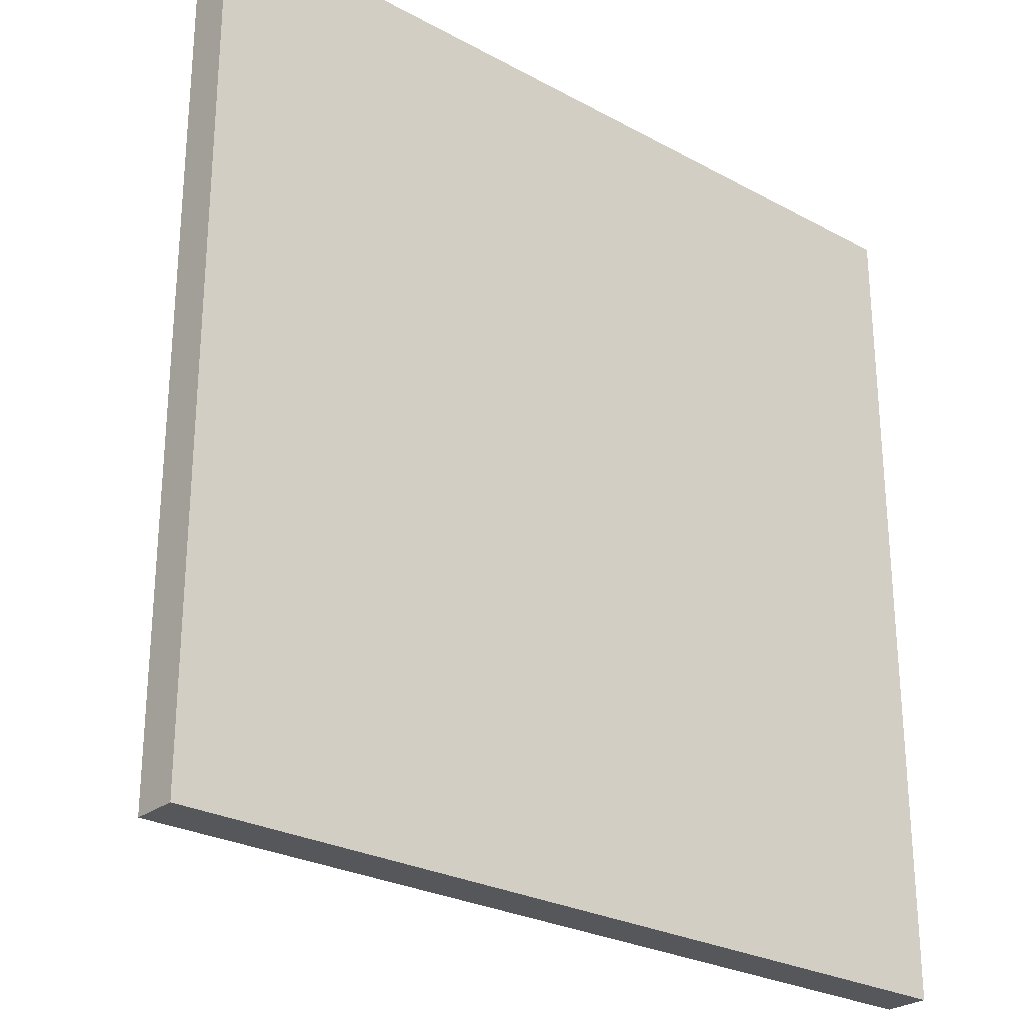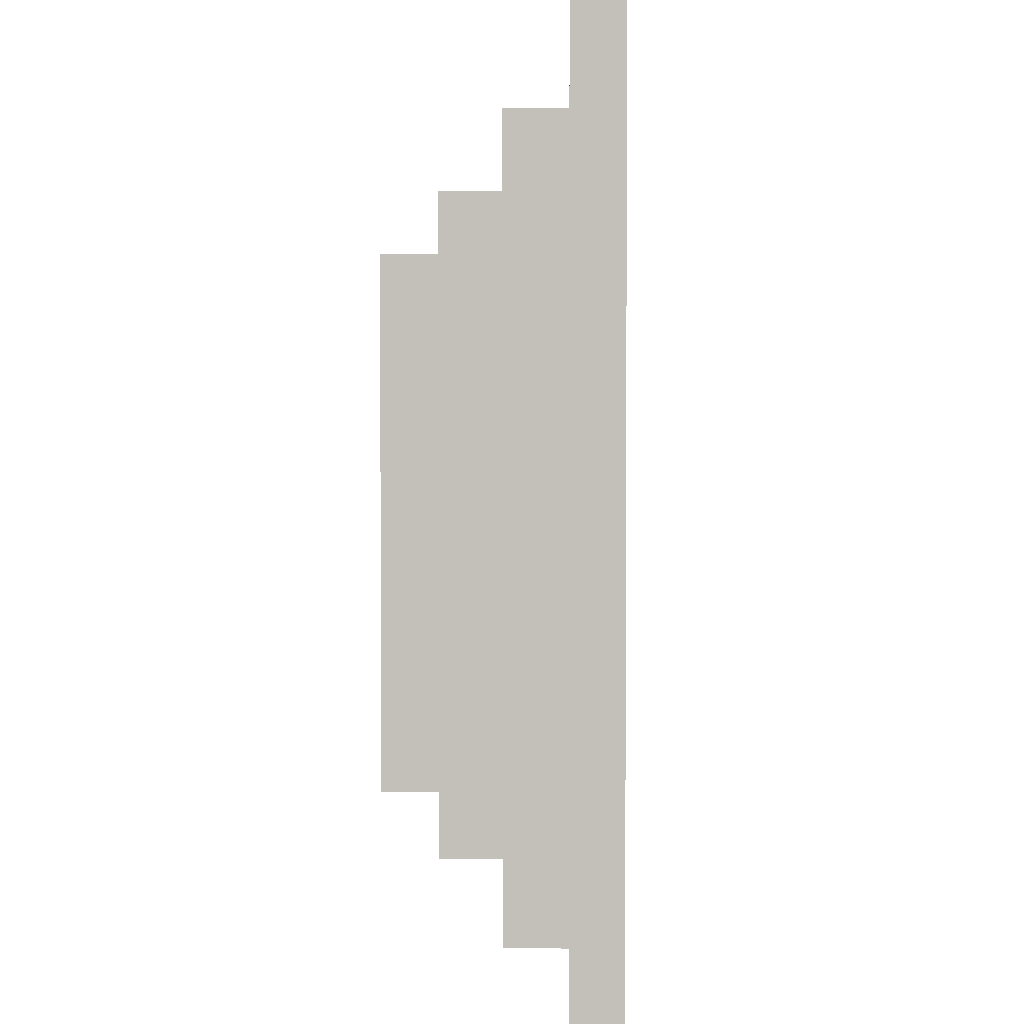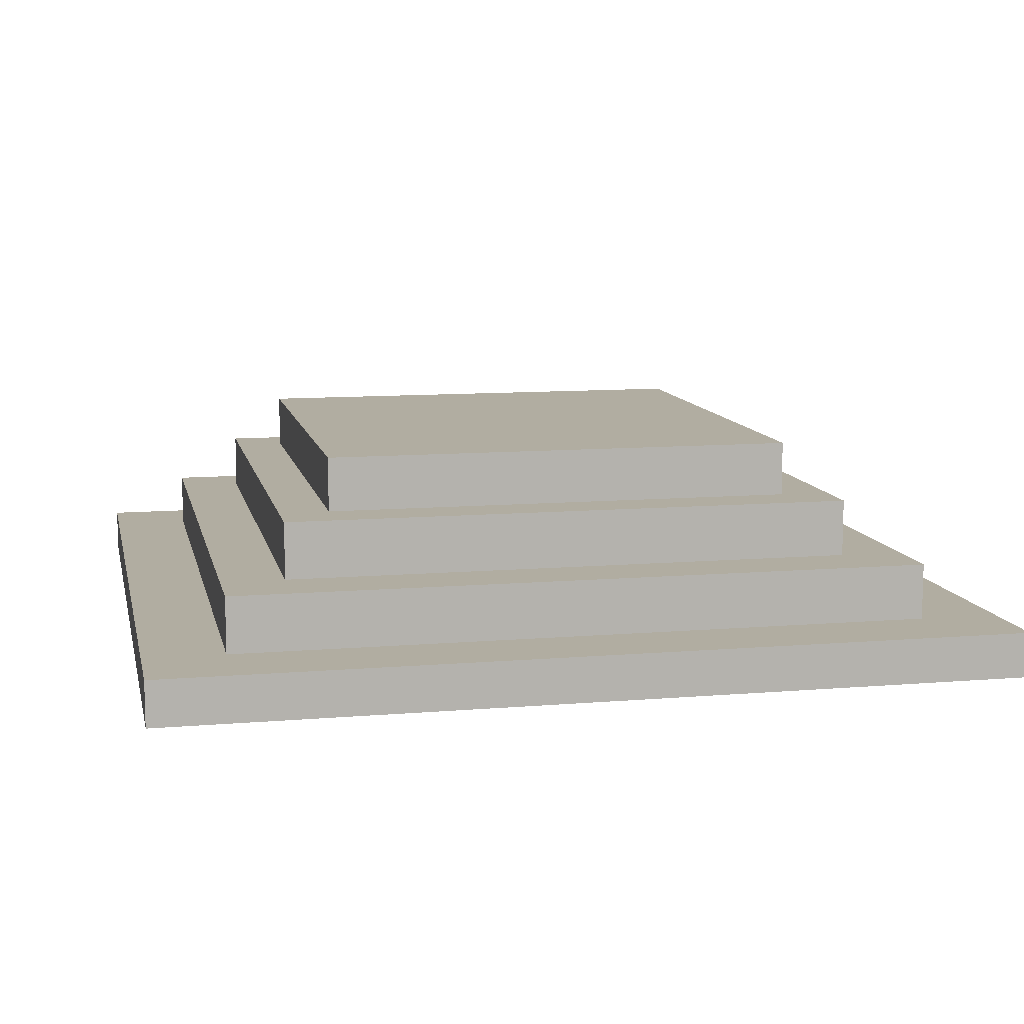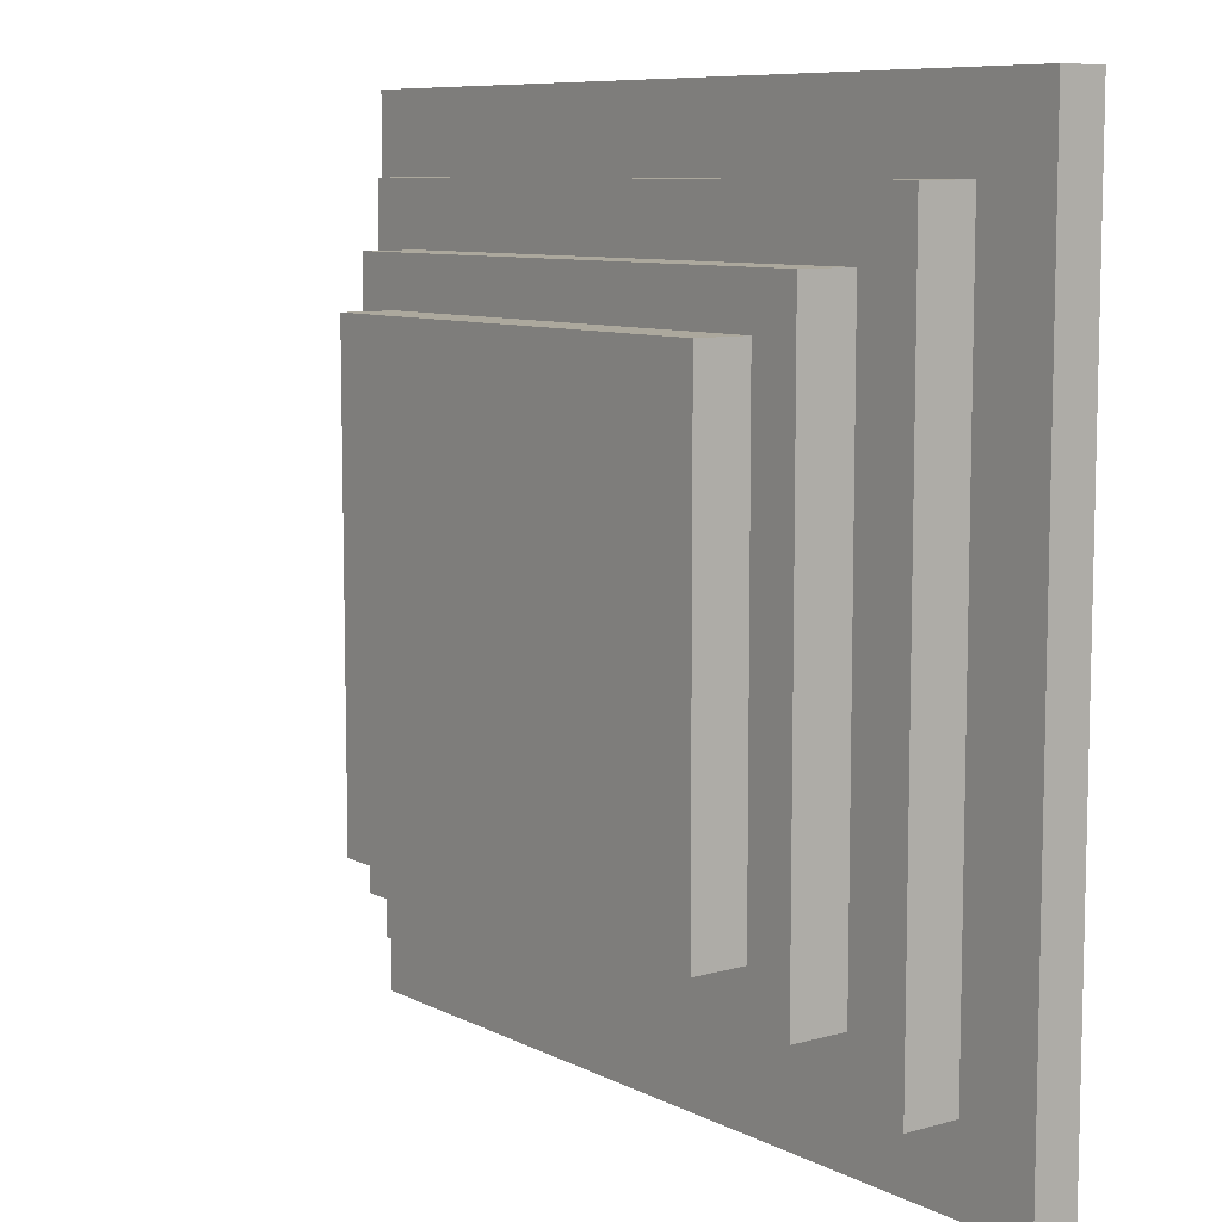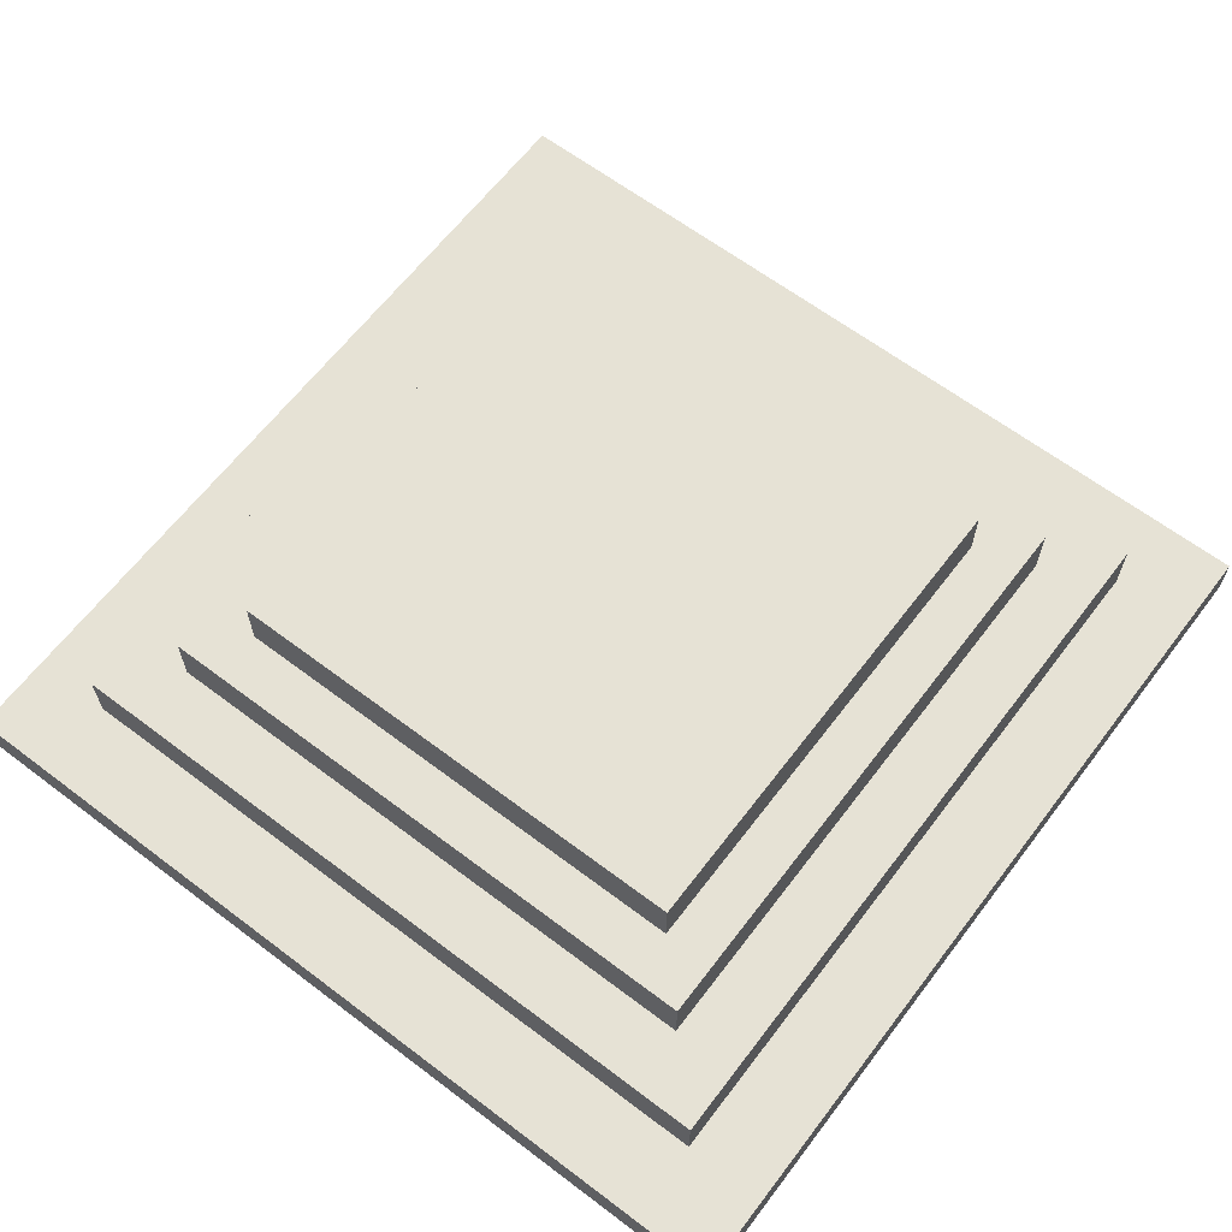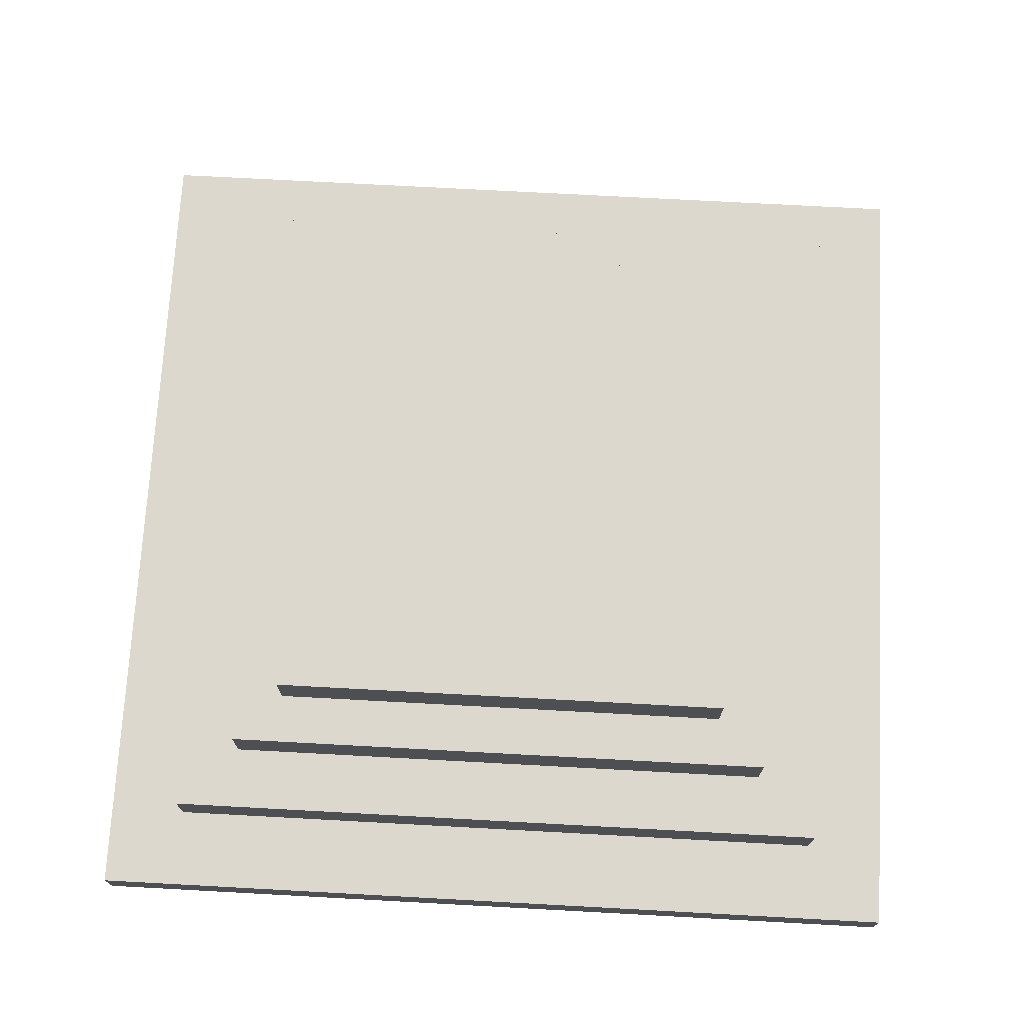
<metadata>
{"format":"obj","ext":"obj","renderer":"f3d","projection":"perspective","resolution":1024,"background":"white","views":[{"elev":-26.6,"azim":-40.3,"up":"+Z"},{"elev":2.6,"azim":-87.9,"up":"+Z"},{"elev":10.4,"azim":-12.1,"up":"+Y"},{"elev":8.6,"azim":-127.1,"up":"+Z"},{"elev":64.0,"azim":-52.7,"up":"+Y"},{"elev":72.4,"azim":93.1,"up":"+Y"}]}
</metadata>
<code>
o roof_Würfel.004
v -32.46 -7.076 32.19
v -32.46 -10.4 -30.7
v -32.46 -10.4 32.19
v -32.46 -7.076 -30.7
v 30.99 -10.4 -30.7
v 30.99 -7.076 -30.7
v 30.99 -10.4 32.19
v 30.99 -7.076 32.19
v 25.1 -7.076 26.35
v -26.57 -2.948 26.35
v -26.57 -7.076 26.35
v -26.57 -7.076 -24.86
v 25.1 -7.076 -24.86
v 20.44 -2.948 -20.25
v 20.44 1.25 21.74
v 20.44 -2.948 21.74
v 25.1 -2.948 -24.86
v 25.1 -2.948 26.35
v -26.57 -2.948 -24.86
v -21.92 -2.948 -20.25
v -21.92 -2.948 21.74
v 16.77 1.25 18.09
v -18.24 5.245 18.09
v -18.24 1.25 18.09
v -21.92 1.25 -20.25
v -21.92 1.25 21.74
v 20.44 1.25 -20.25
v -18.24 1.25 -16.61
v 16.77 1.25 -16.61
v -18.24 5.245 -16.61
v 16.77 5.245 18.09
v 16.77 5.245 -16.61
f 1 2 3
f 4 5 2
f 6 7 5
f 8 3 7
f 5 3 2
f 9 10 11
f 12 1 11
f 13 4 12
f 9 6 13
f 11 8 9
f 14 15 16
f 12 17 13
f 13 18 9
f 11 19 12
f 20 10 21
f 14 19 20
f 16 17 14
f 21 18 16
f 22 23 24
f 21 25 20
f 16 26 21
f 20 27 14
f 24 25 26
f 28 27 25
f 29 15 27
f 22 26 15
f 30 31 32
f 28 32 29
f 29 31 22
f 24 30 28
f 1 4 2
f 4 6 5
f 6 8 7
f 8 1 3
f 5 7 3
f 9 18 10
f 12 4 1
f 13 6 4
f 9 8 6
f 11 1 8
f 14 27 15
f 12 19 17
f 13 17 18
f 11 10 19
f 20 19 10
f 14 17 19
f 16 18 17
f 21 10 18
f 22 31 23
f 21 26 25
f 16 15 26
f 20 25 27
f 24 28 25
f 28 29 27
f 29 22 15
f 22 24 26
f 30 23 31
f 28 30 32
f 29 32 31
f 24 23 30

</code>
